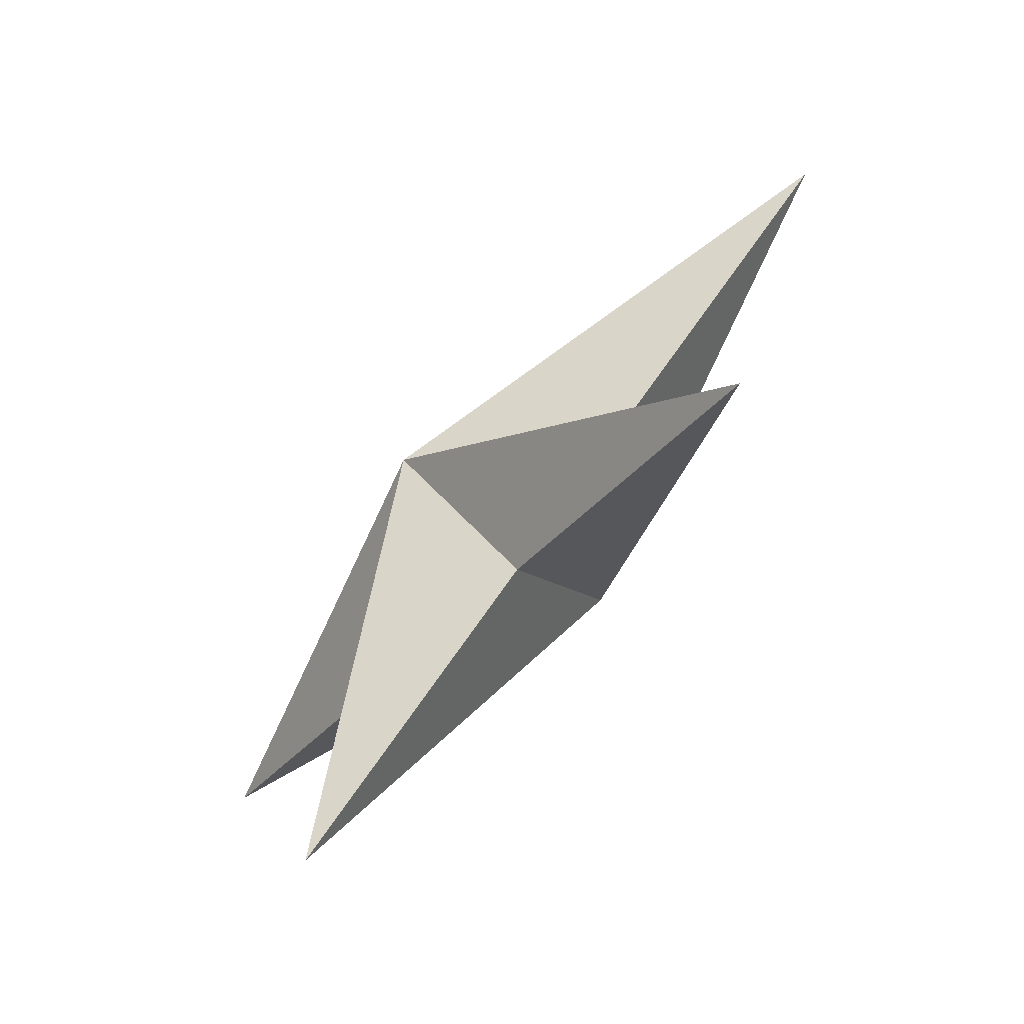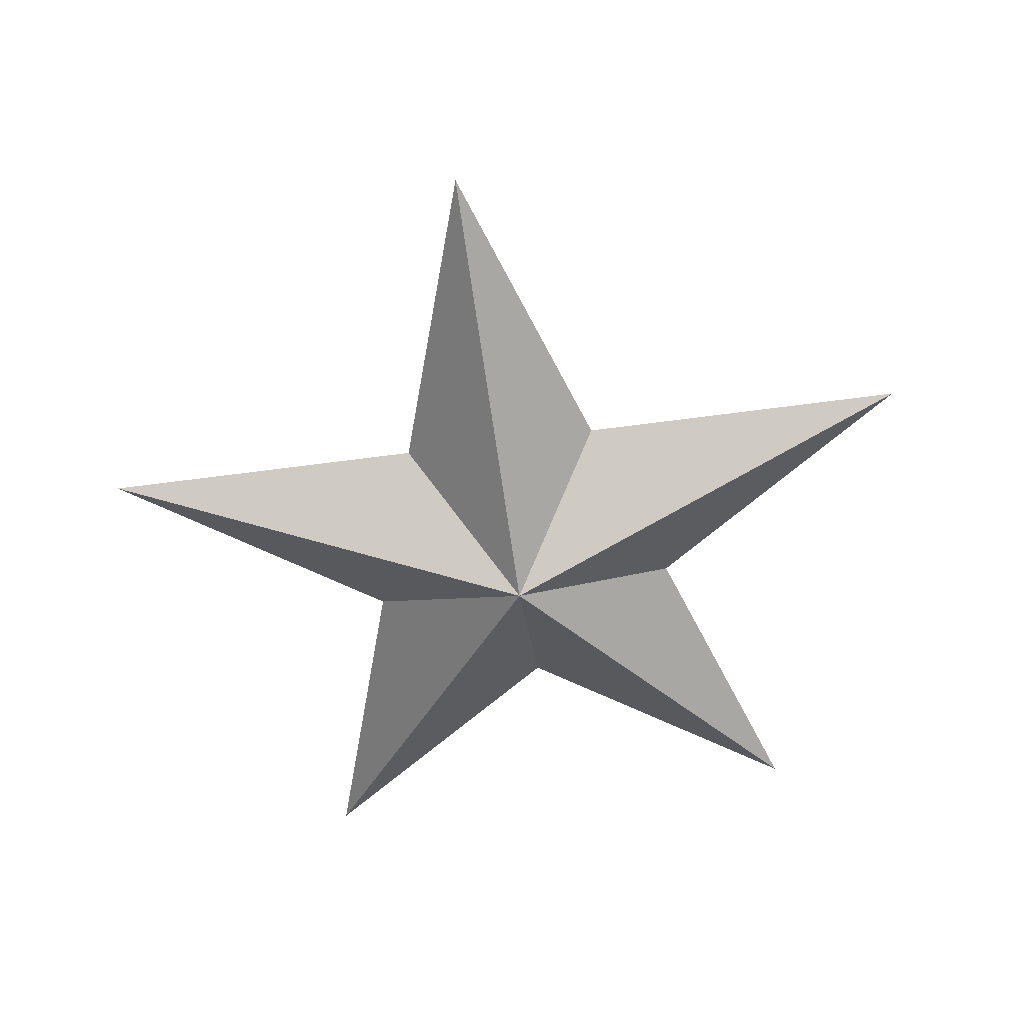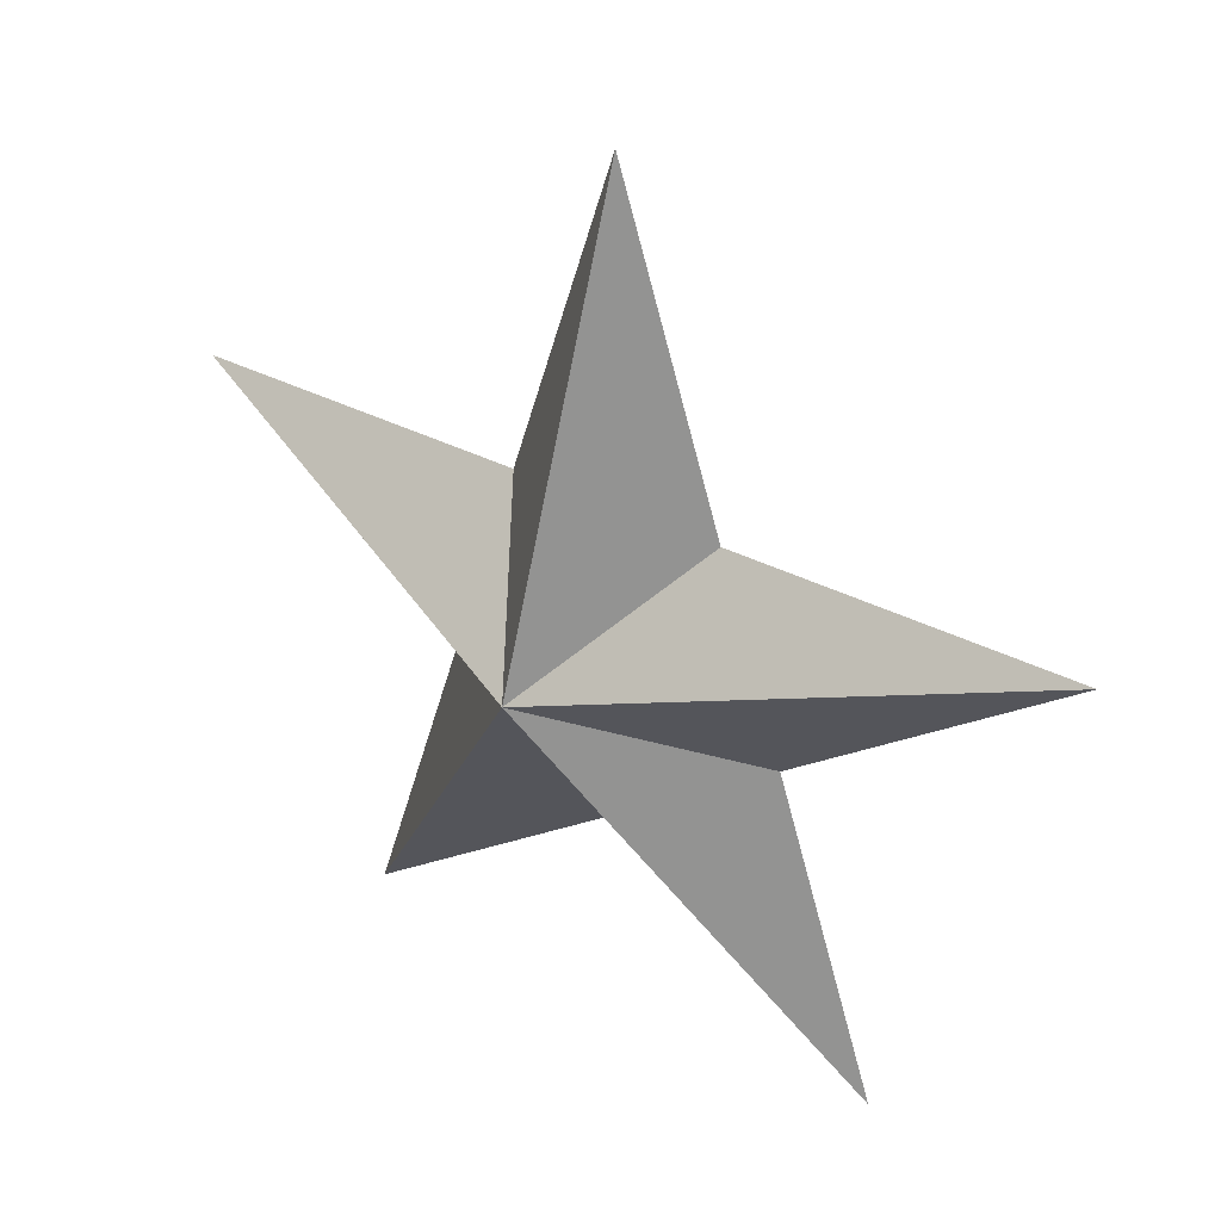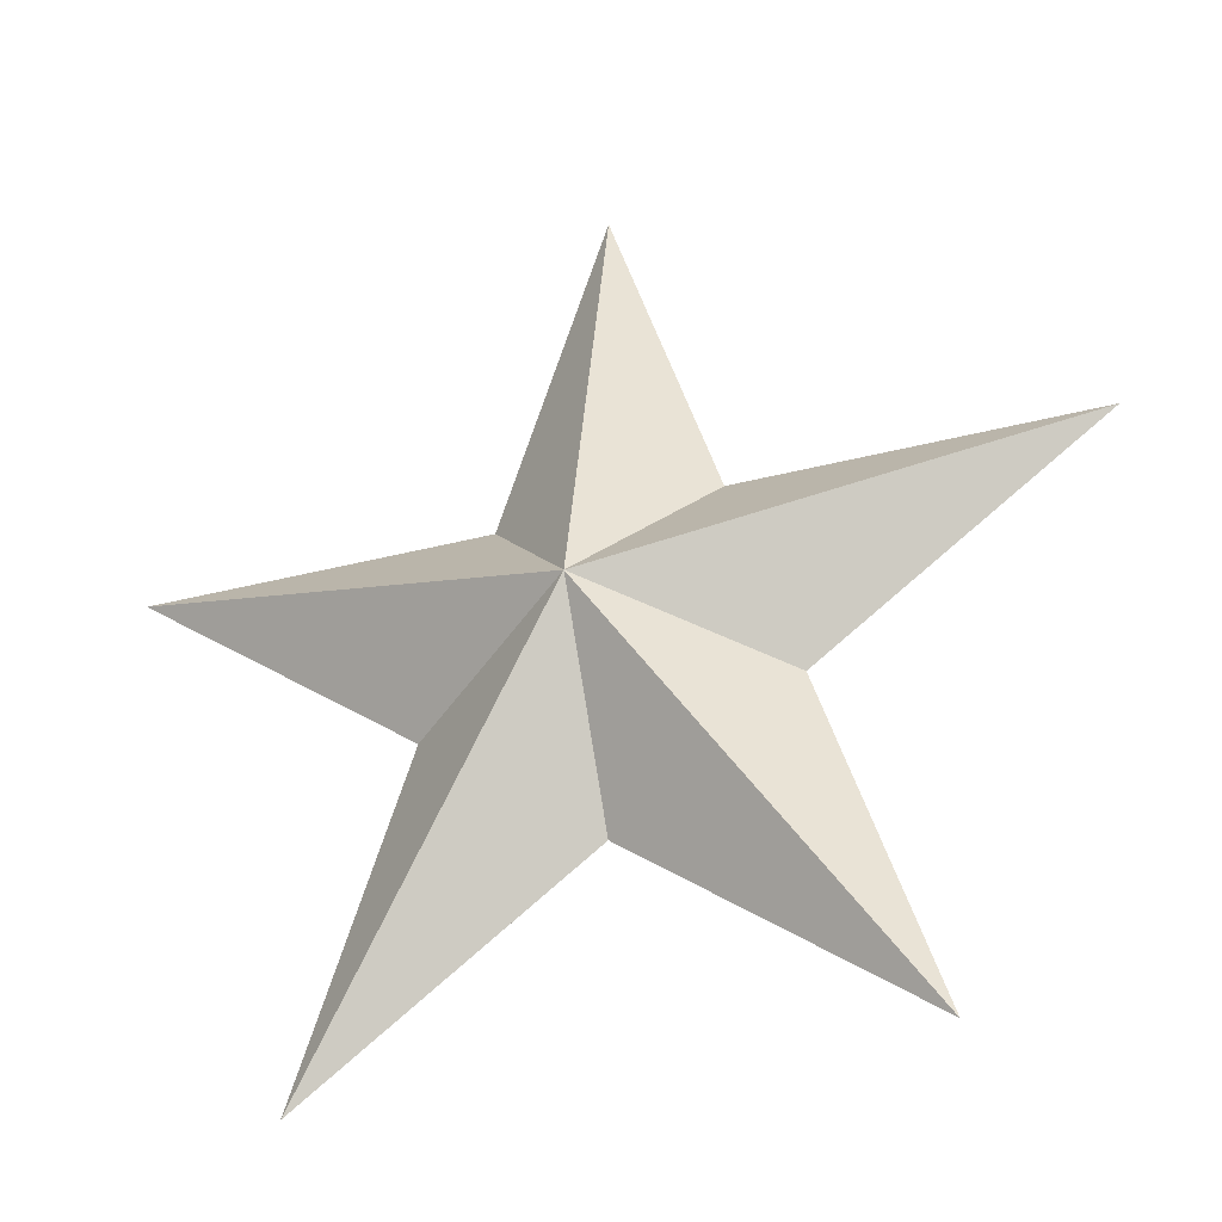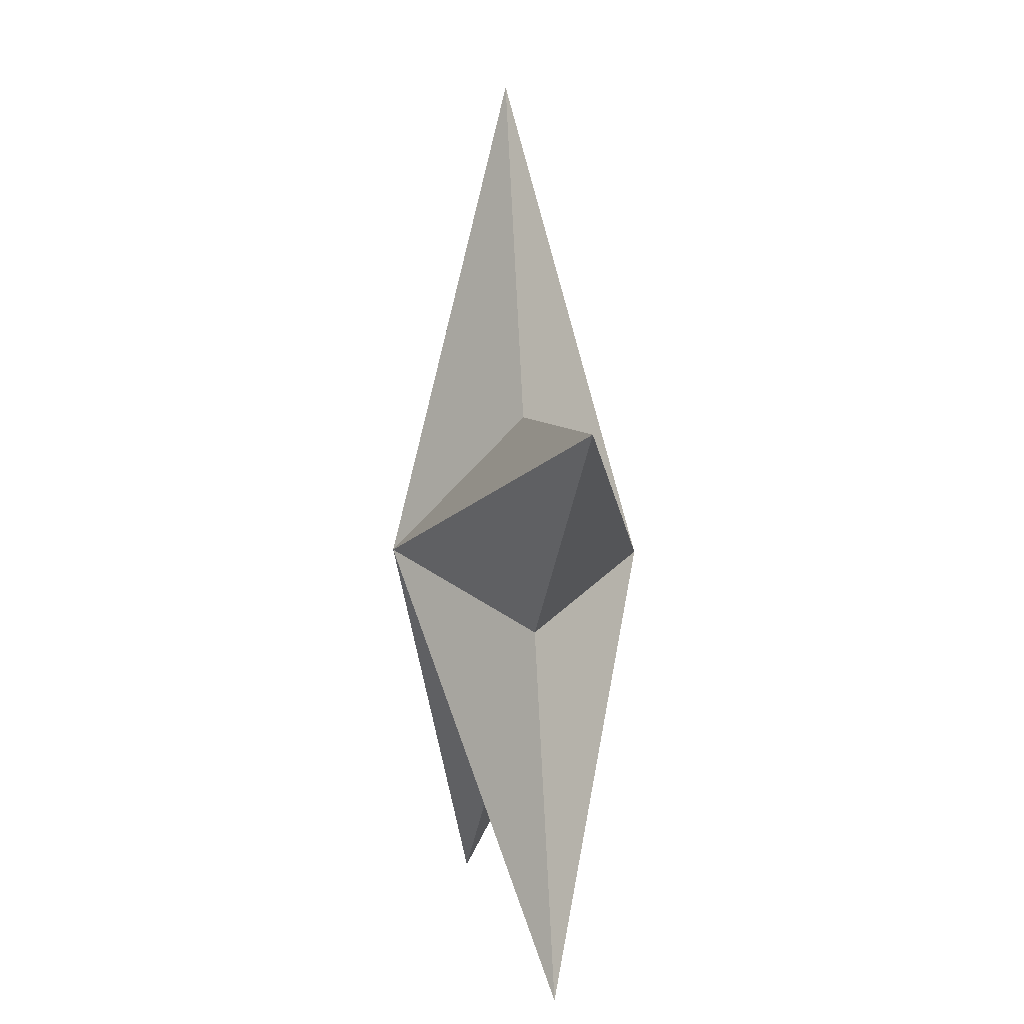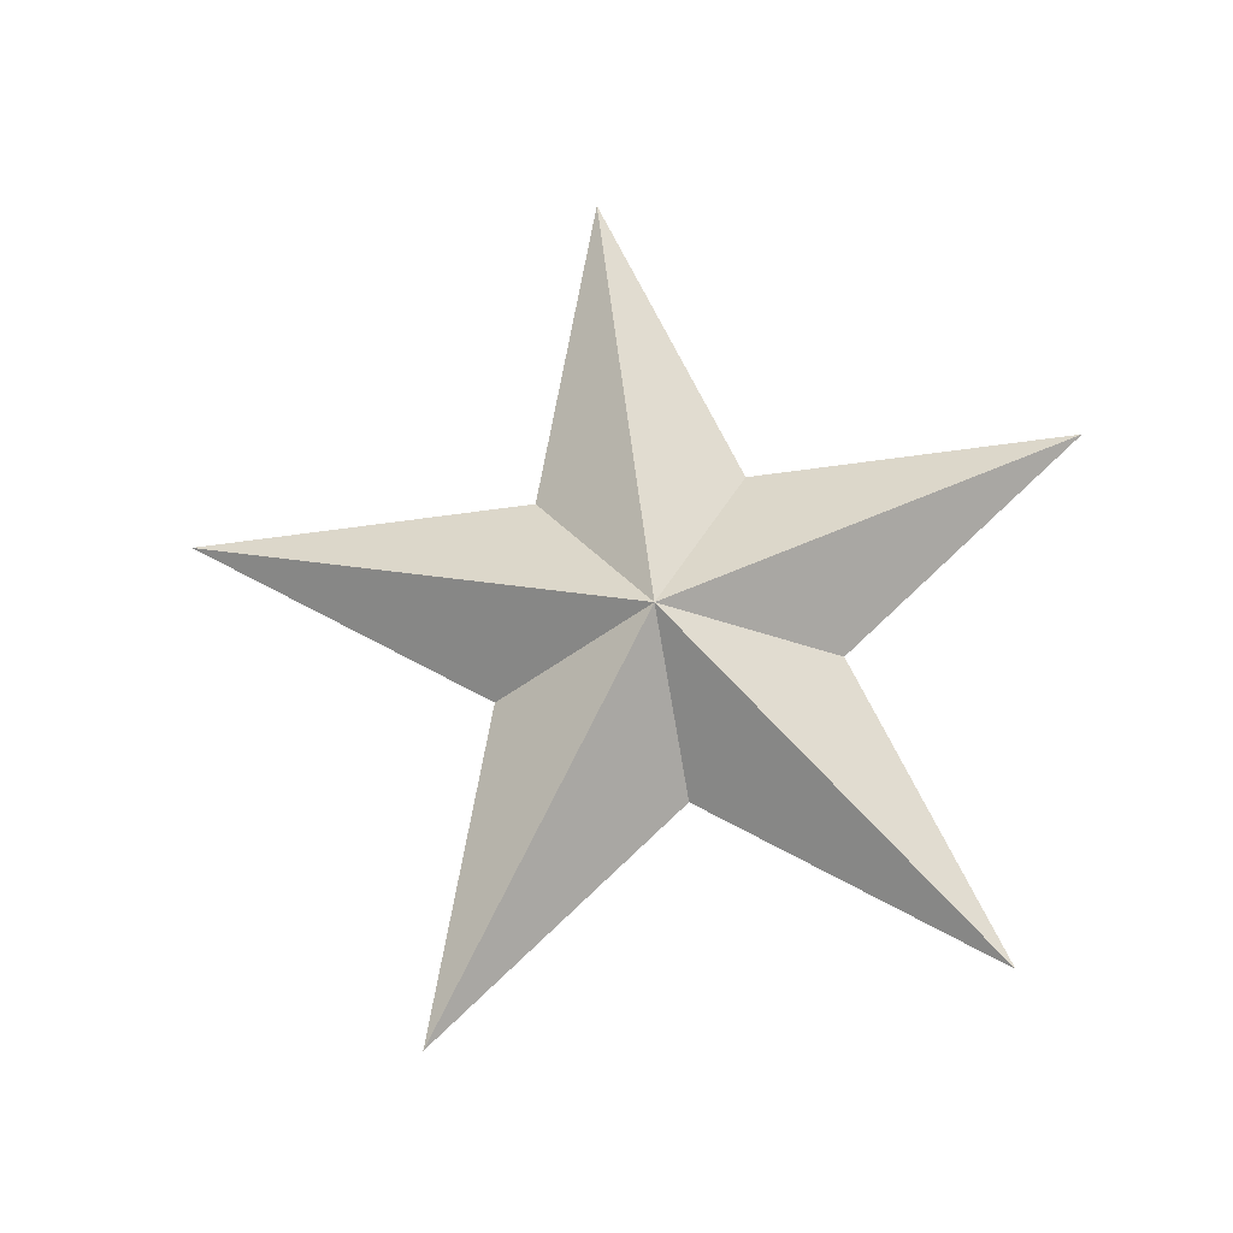
<metadata>
{"format":"obj","ext":"obj","renderer":"f3d","projection":"perspective","resolution":1024,"background":"white","views":[{"elev":-77.4,"azim":48.7,"up":"+Y"},{"elev":-57.5,"azim":-171.9,"up":"+Z"},{"elev":34.2,"azim":35.4,"up":"+Y"},{"elev":-33.3,"azim":-160.1,"up":"+Y"},{"elev":4.7,"azim":-99.4,"up":"+Y"},{"elev":69.6,"azim":-79.9,"up":"+Z"}]}
</metadata>
<code>
o Mesh_Mesh.015
v 0.6576 0.4488 0.5
v 0.5 0.3342 0.5
v 0.3424 0.4488 0.5
v 0.4026 0.6341 0.5
v 0.5974 0.6341 0.5
v 0.5 0.9341 0.5
v 0.08715 0.6341 0.5
v 0.2448 0.1488 0.5
v 0.7552 0.1488 0.5
v 0.9128 0.6341 0.5
v 0.4774 0.5046 0.6181
v 0.4969 0.5082 0.3938
f 4 6 11
f 4 11 7
f 3 7 11
f 3 11 8
f 2 8 11
f 2 11 9
f 1 9 11
f 1 11 10
f 5 10 11
f 5 11 6
f 5 6 12
f 5 12 10
f 1 10 12
f 1 12 9
f 2 9 12
f 2 12 8
f 3 8 12
f 3 12 7
f 4 7 12
f 4 12 6

</code>
